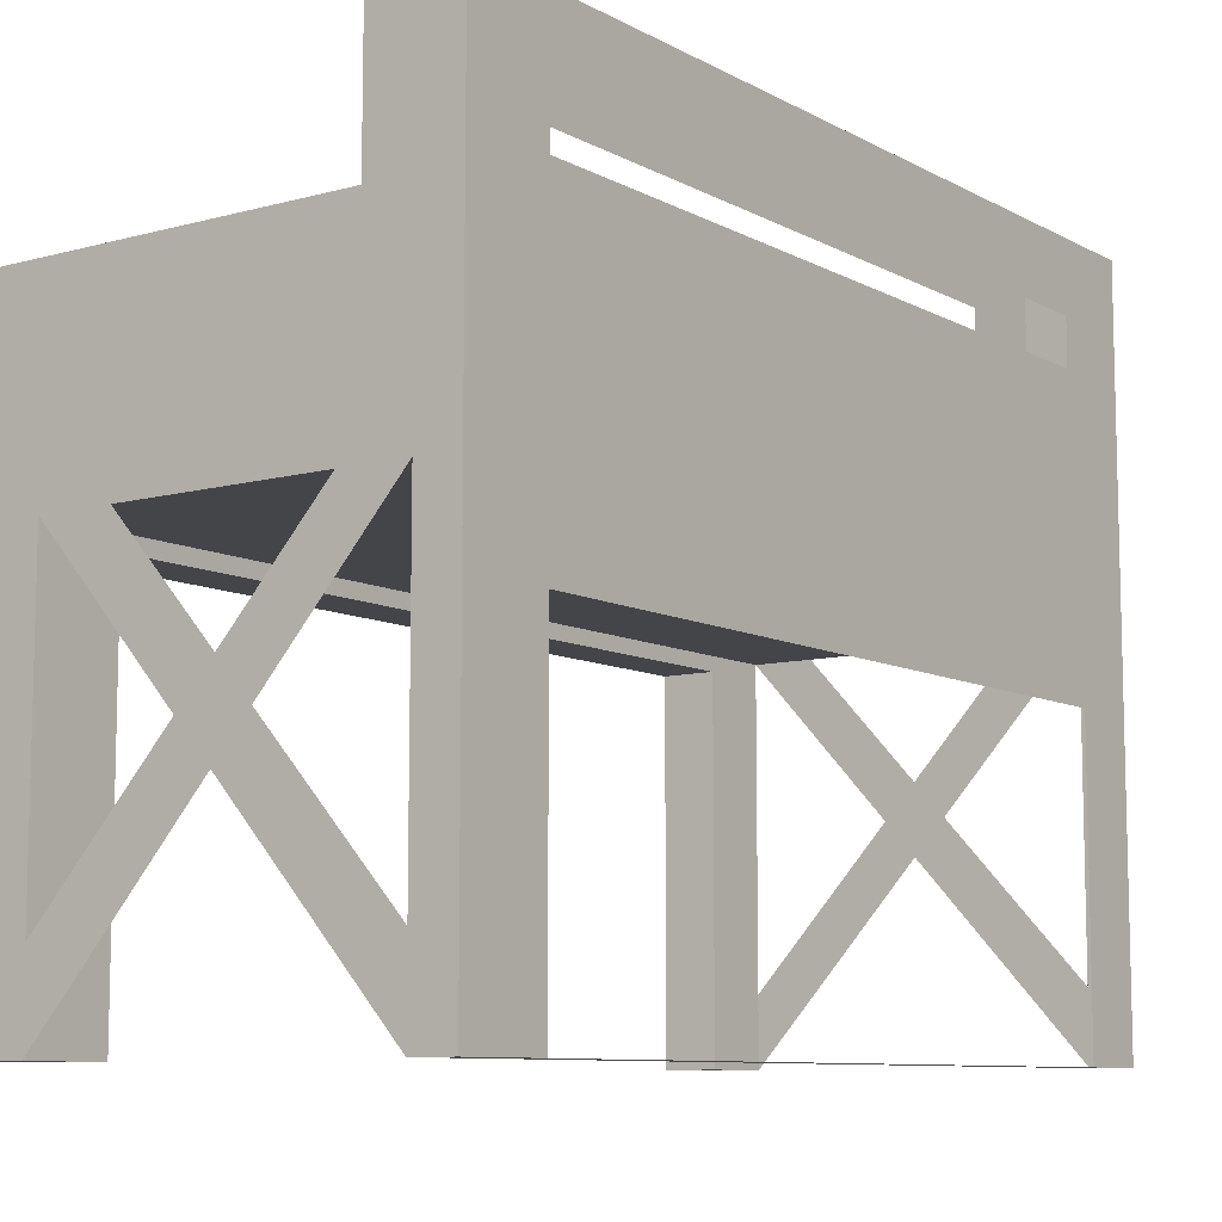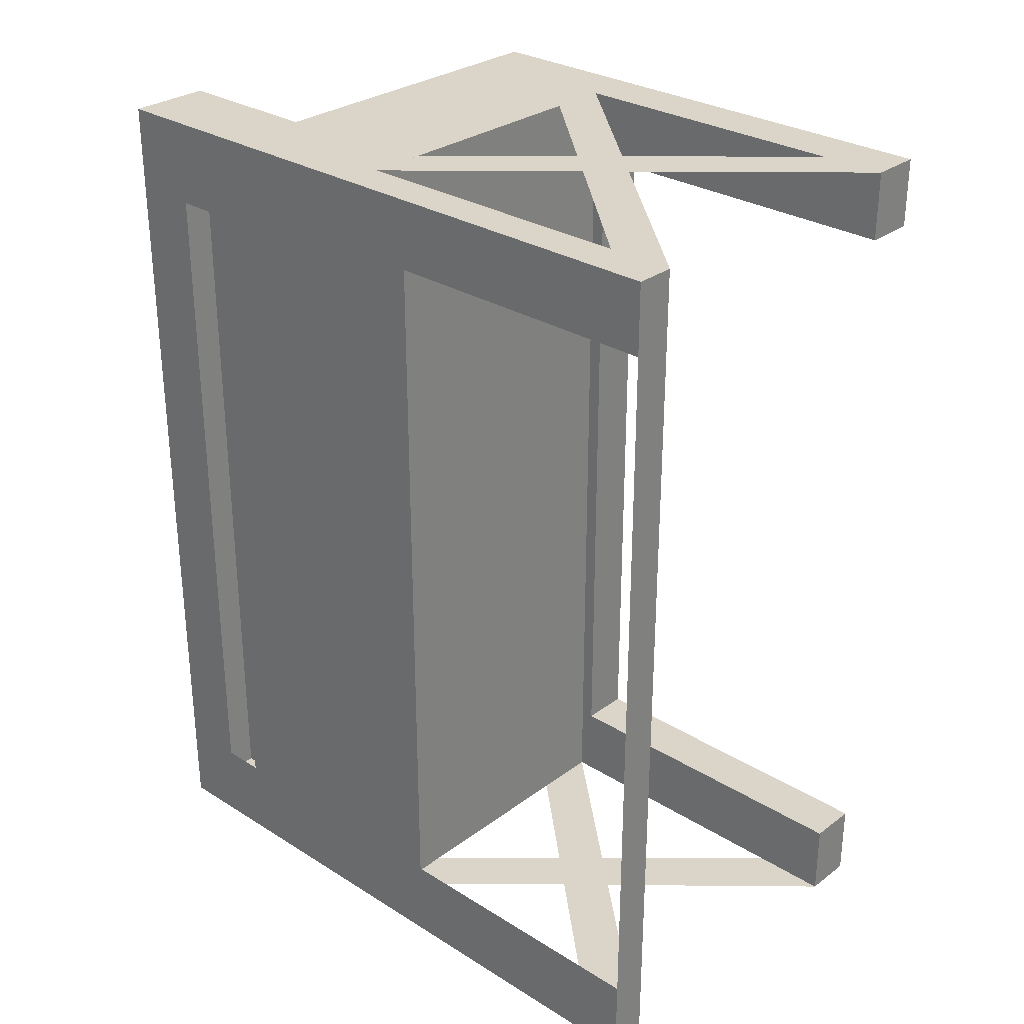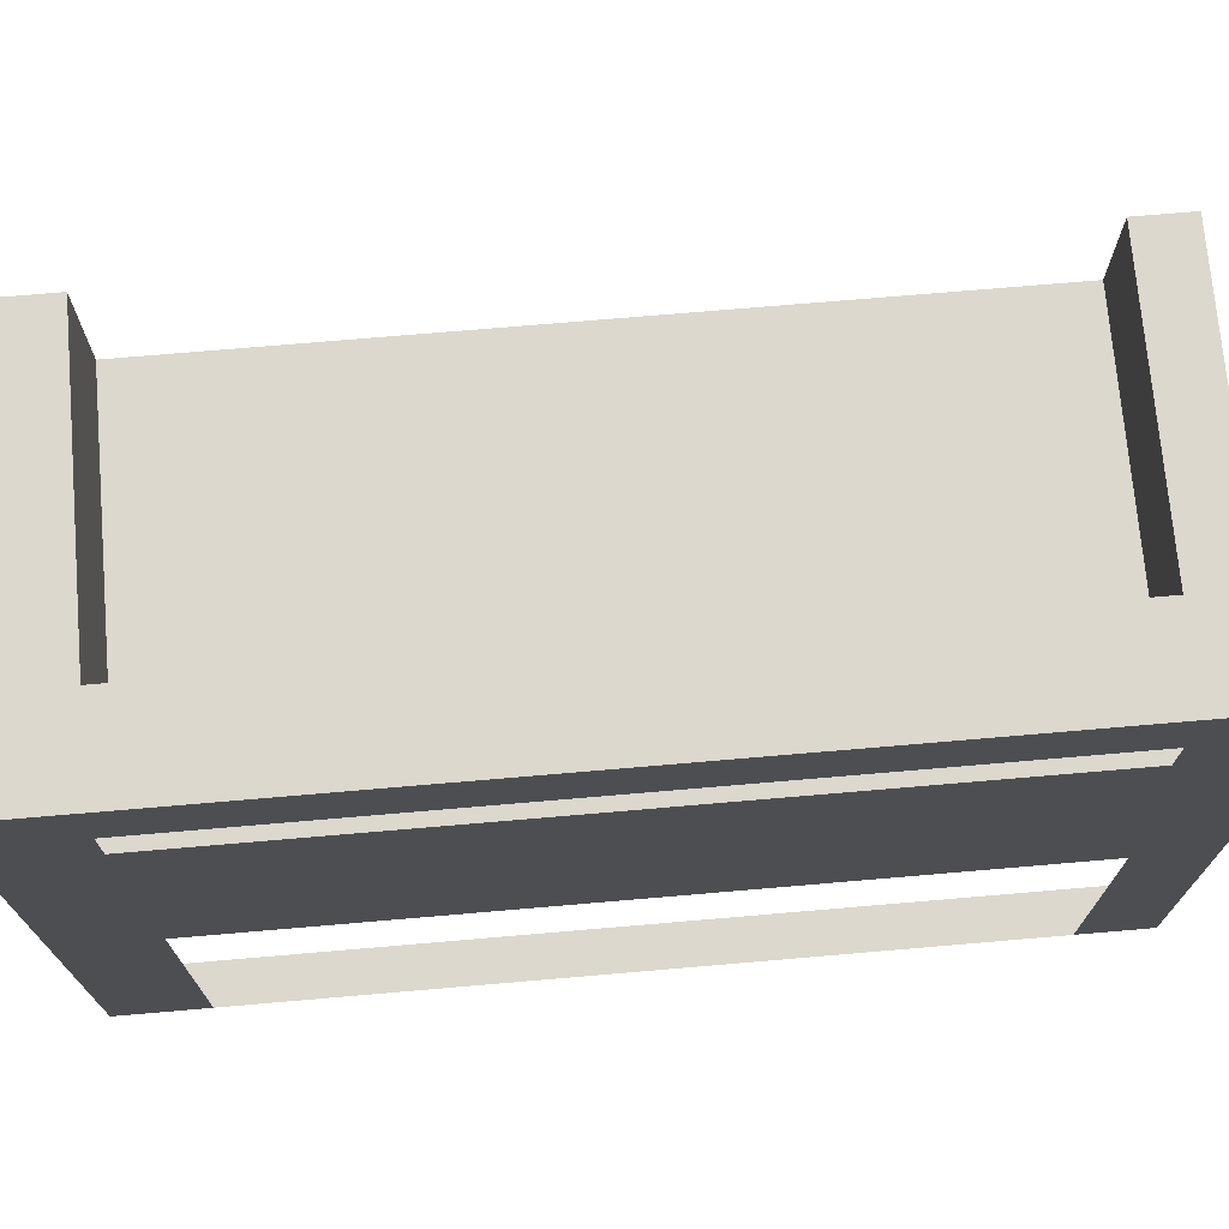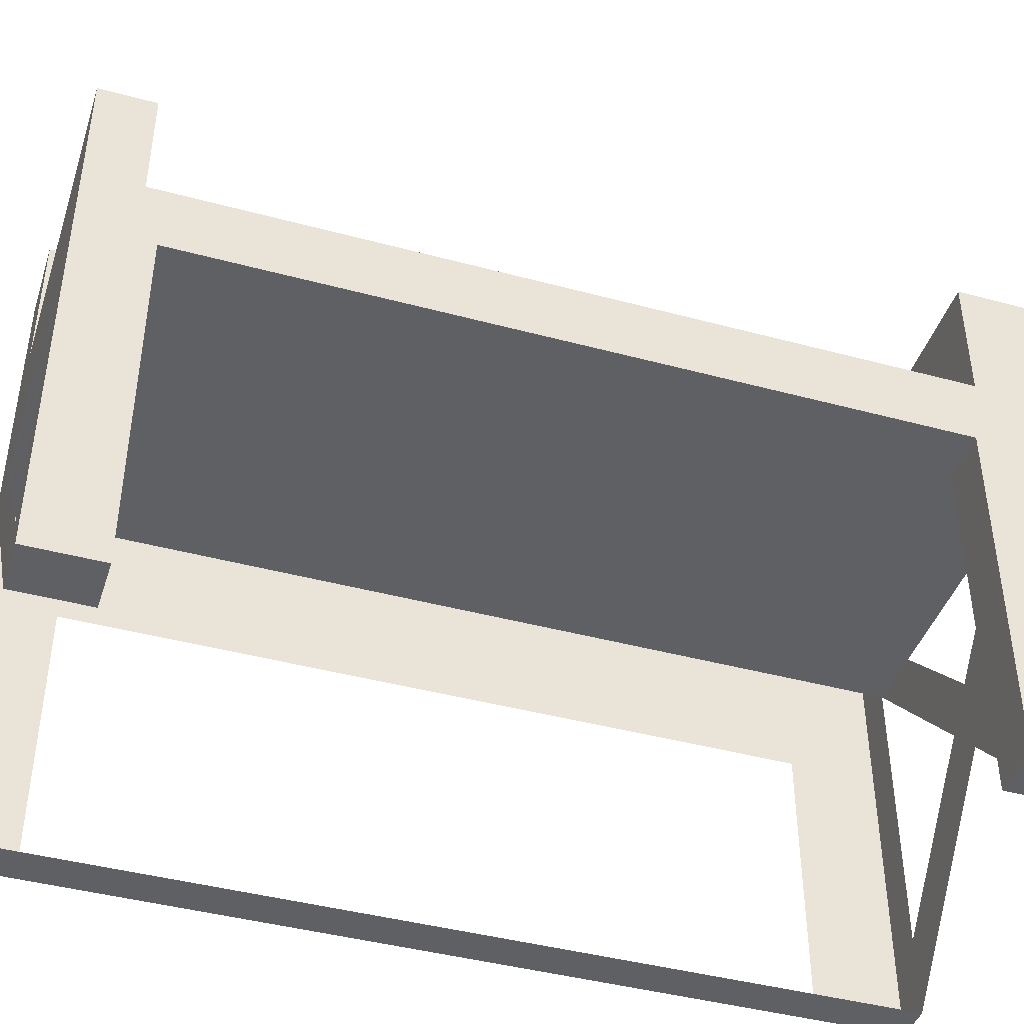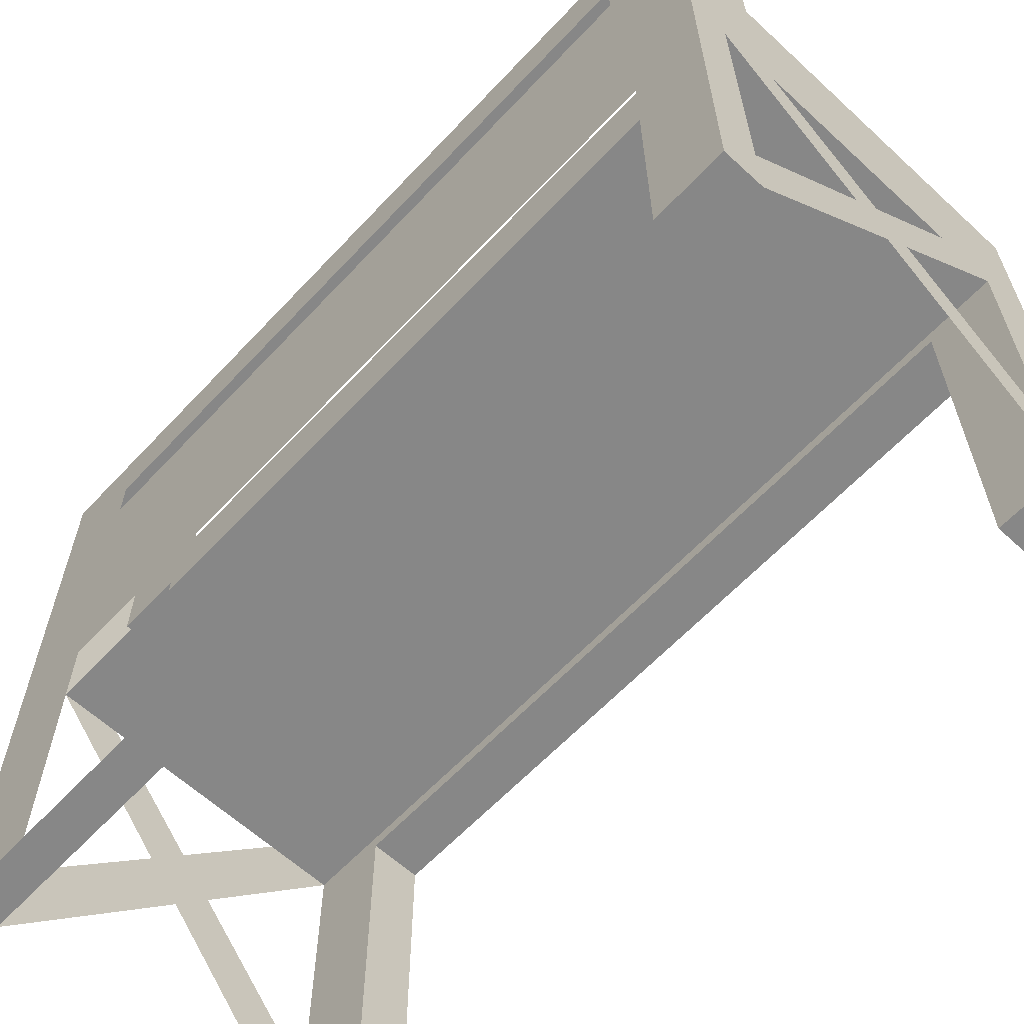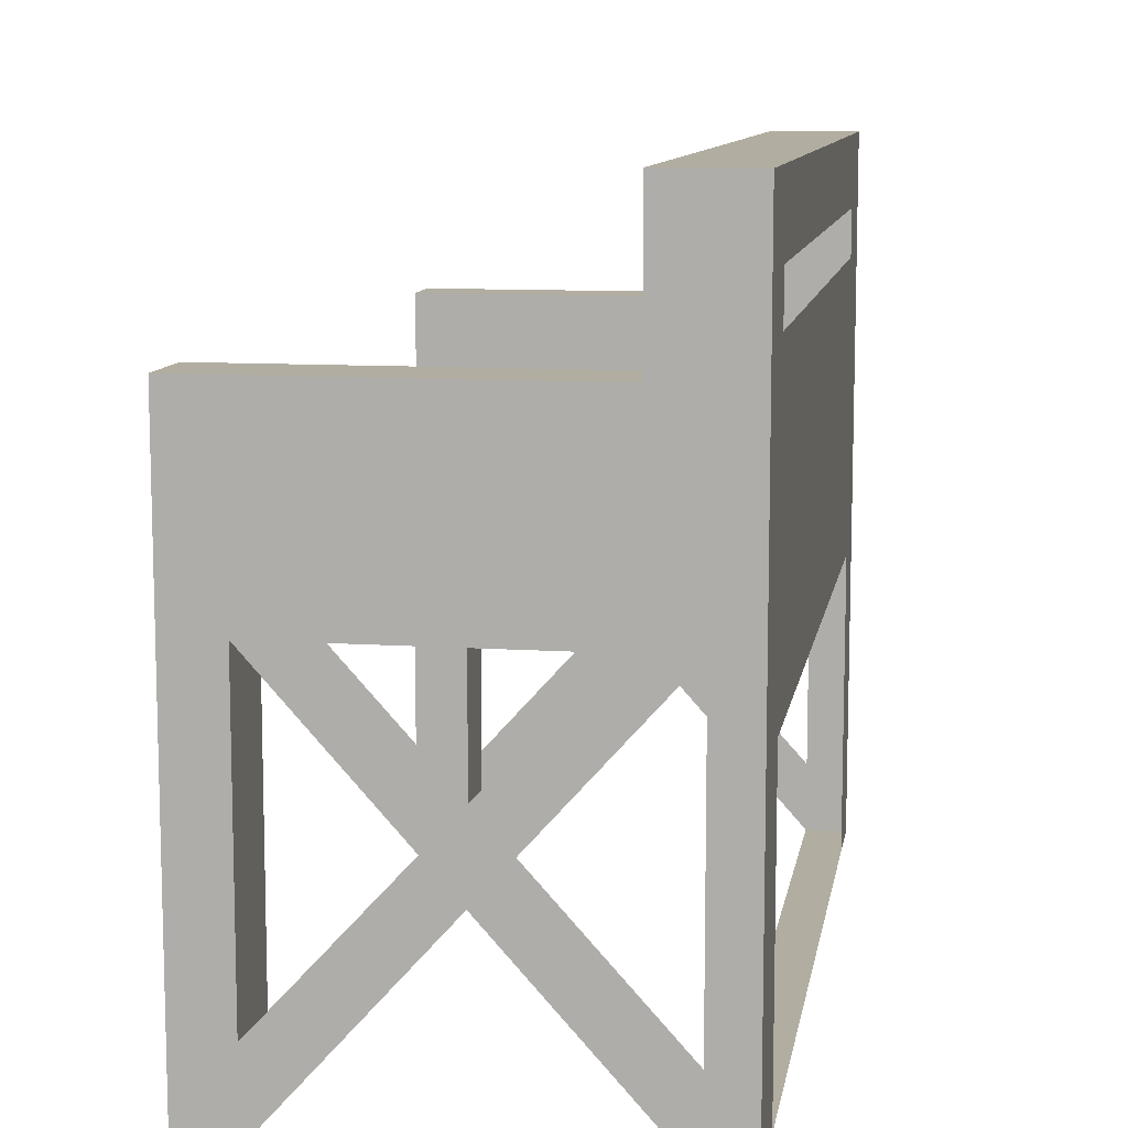
<metadata>
{"format":"obj","ext":"obj","renderer":"f3d","projection":"perspective","resolution":1024,"background":"white","views":[{"elev":-9.1,"azim":-144.2,"up":"+Y"},{"elev":29.4,"azim":-47.4,"up":"+Z"},{"elev":72.5,"azim":-94.9,"up":"+Y"},{"elev":-42.9,"azim":72.2,"up":"+Y"},{"elev":-62.3,"azim":-43.0,"up":"+Y"},{"elev":10.3,"azim":-170.6,"up":"+Y"}]}
</metadata>
<code>
o mesh1_mesh1-geometry
v -0.175 0.2862 -0.3708
v -0.1418 0.01886 -0.3708
v -0.175 -0.2862 -0.3708
v -0.1049 0.2862 -0.3708
v -0.1418 -0.2862 -0.3708
v -0.175 -0.0434 -0.2979
v -0.175 0.2862 0.3708
v -0.1049 0.17 -0.3708
v -0.1418 -0.2211 -0.3708
v -0.1418 -0.2862 0.3708
v -0.175 -0.2862 -0.2979
v -0.175 0.1921 -0.2981
v -0.1049 0.2862 0.3708
v -0.175 0.2299 -0.2981
v -0.1049 0.17 -0.3119
v -0.08943 0.01886 -0.3708
v -0.03392 -0.1015 -0.3708
v -0.175 0.1921 0.2977
v -0.1418 0.01886 0.3708
v -0.1049 0.2457 0.2942
v -0.175 0.2299 0.2977
v -0.1049 0.2183 -0.2872
v 0.175 0.17 -0.3708
v 0.1316 0.01886 0.3708
v -0.005072 -0.1336 -0.3708
v -0.175 -0.2862 0.3114
v -0.175 -0.0434 0.3114
v -0.1049 0.1577 0.3708
v -0.1049 0.2183 0.2942
v -0.1049 0.2457 -0.2872
v 0.175 0.17 -0.3119
v 0.07456 0.01886 -0.3708
v -0.006551 -0.0711 -0.3708
v -0.175 -0.2862 0.3708
v -0.1418 -0.2301 0.3708
v -0.09407 0.01886 0.3708
v 0.175 0.06387 -0.3119
v 0.1316 0.01886 -0.3708
v 0.08246 0.01886 0.3708
v 0.02261 -0.1028 -0.3708
v -0.005072 -0.1336 0.3708
v 0.175 0.1577 0.3708
v -0.02991 -0.1059 0.3708
v -0.1049 0.1577 0.3257
v -0.1049 0.06387 -0.3119
v 0.175 0.006996 -0.305
v 0.175 -0.2862 -0.3708
v 0.1316 0.006996 -0.305
v 0.01941 -0.1063 0.3708
v 0.1316 -0.2862 -0.3708
v 0.175 0.1577 0.3257
v -0.005519 -0.07884 0.3708
v -0.1049 0.06387 0.3257
v 0.175 -0.2862 -0.305
v 0.175 0.006996 0.3121
v 0.1316 -0.2211 -0.3708
v 0.1316 0.006996 0.3121
v 0.175 -0.2862 0.3708
v 0.175 0.06387 0.3257
v 0.1316 -0.2301 0.3708
v 0.1316 -0.2862 -0.305
v 0.1316 -0.2862 0.3121
v 0.1316 -0.2862 0.3708
v 0.175 -0.2862 0.3121
f 1 2 3
f 2 1 4
f 3 2 1
f 4 1 2
f 2 5 3
f 3 5 2
f 3 6 1
f 1 6 3
f 7 4 1
f 2 4 8
f 8 4 2
f 5 2 9
f 9 2 5
f 10 3 5
f 5 3 10
f 6 3 11
f 11 3 6
f 1 6 12
f 12 6 1
f 4 7 13
f 1 14 7
f 7 14 1
f 4 15 8
f 8 15 4
f 2 8 16
f 16 8 2
f 17 5 9
f 9 5 17
f 3 10 11
f 11 10 3
f 12 6 18
f 18 6 12
f 1 12 14
f 14 12 1
f 7 19 13
f 13 19 7
f 13 20 4
f 4 20 13
f 21 7 14
f 14 7 21
f 15 4 22
f 22 4 15
f 15 23 8
f 16 8 23
f 23 8 16
f 16 24 2
f 16 17 2
f 2 17 16
f 5 17 25
f 25 17 5
f 11 10 26
f 26 10 11
f 27 18 6
f 6 18 27
f 7 10 19
f 19 10 7
f 13 19 28
f 28 19 13
f 13 29 20
f 20 29 13
f 30 4 20
f 20 4 30
f 18 7 21
f 21 7 18
f 22 4 30
f 30 4 22
f 29 15 22
f 22 15 29
f 23 15 31
f 16 23 32
f 32 23 16
f 32 24 16
f 2 24 19
f 17 16 33
f 33 16 17
f 33 25 17
f 17 25 33
f 26 10 34
f 34 10 26
f 27 7 18
f 18 7 27
f 10 7 34
f 34 7 10
f 19 10 35
f 35 10 19
f 36 28 19
f 19 28 36
f 28 29 13
f 13 29 28
f 28 15 29
f 29 15 28
f 15 37 31
f 37 23 31
f 32 23 38
f 38 23 32
f 24 32 38
f 19 24 39
f 25 33 40
f 40 33 25
f 7 26 34
f 34 26 7
f 26 7 27
f 27 7 26
f 41 35 10
f 10 35 41
f 28 36 42
f 42 36 28
f 19 39 36
f 43 36 19
f 19 36 43
f 44 15 28
f 28 15 44
f 37 15 45
f 46 23 37
f 47 38 23
f 23 38 47
f 40 32 38
f 38 32 40
f 38 48 24
f 42 39 24
f 24 39 42
f 39 49 24
f 24 49 39
f 32 40 33
f 33 40 32
f 40 50 25
f 25 50 40
f 35 41 43
f 43 41 35
f 42 36 39
f 39 36 42
f 51 28 42
f 36 43 52
f 52 43 36
f 53 15 44
f 44 15 53
f 28 51 44
f 15 53 45
f 45 53 15
f 53 37 45
f 54 23 46
f 46 37 55
f 50 38 47
f 47 38 50
f 23 54 47
f 56 48 38
f 57 24 48
f 42 24 58
f 58 24 42
f 49 39 52
f 52 39 49
f 50 40 56
f 56 40 50
f 41 52 43
f 43 52 41
f 42 59 51
f 51 53 44
f 37 53 59
f 48 54 46
f 59 55 37
f 55 48 46
f 38 50 56
f 56 50 38
f 54 50 47
f 50 48 56
f 57 60 24
f 48 55 57
f 60 58 24
f 24 58 60
f 58 55 42
f 52 41 49
f 49 41 52
f 42 55 59
f 53 51 59
f 54 48 61
f 50 54 61
f 48 50 61
f 62 60 57
f 55 62 57
f 58 60 63
f 63 60 58
f 55 58 64
f 63 49 41
f 41 49 63
f 60 62 63
f 62 55 64
f 49 63 60
f 60 63 49
f 62 58 63
f 58 62 64
f 1 4 7
f 13 7 4
f 8 23 15
f 2 24 16
f 31 15 23
f 16 24 32
f 19 24 2
f 31 37 15
f 31 23 37
f 38 32 24
f 39 24 19
f 36 39 19
f 45 15 37
f 37 23 46
f 24 48 38
f 42 28 51
f 44 51 28
f 45 37 53
f 46 23 54
f 55 37 46
f 47 54 23
f 38 48 56
f 48 24 57
f 51 59 42
f 44 53 51
f 59 53 37
f 46 54 48
f 37 55 59
f 46 48 55
f 47 50 54
f 56 48 50
f 24 60 57
f 57 55 48
f 42 55 58
f 59 55 42
f 59 51 53
f 61 48 54
f 61 54 50
f 61 50 48
f 57 60 62
f 57 62 55
f 64 58 55
f 63 62 60
f 64 55 62
f 63 58 62
f 64 62 58

</code>
